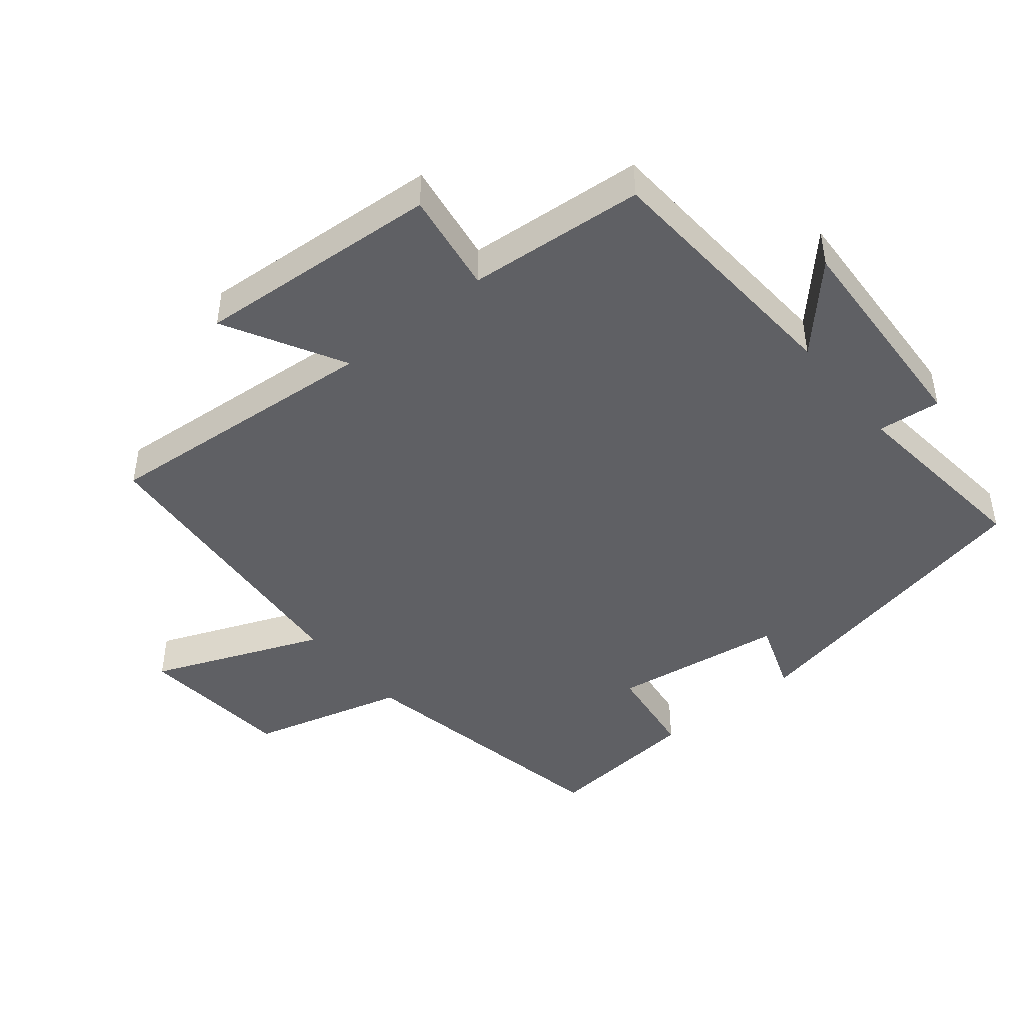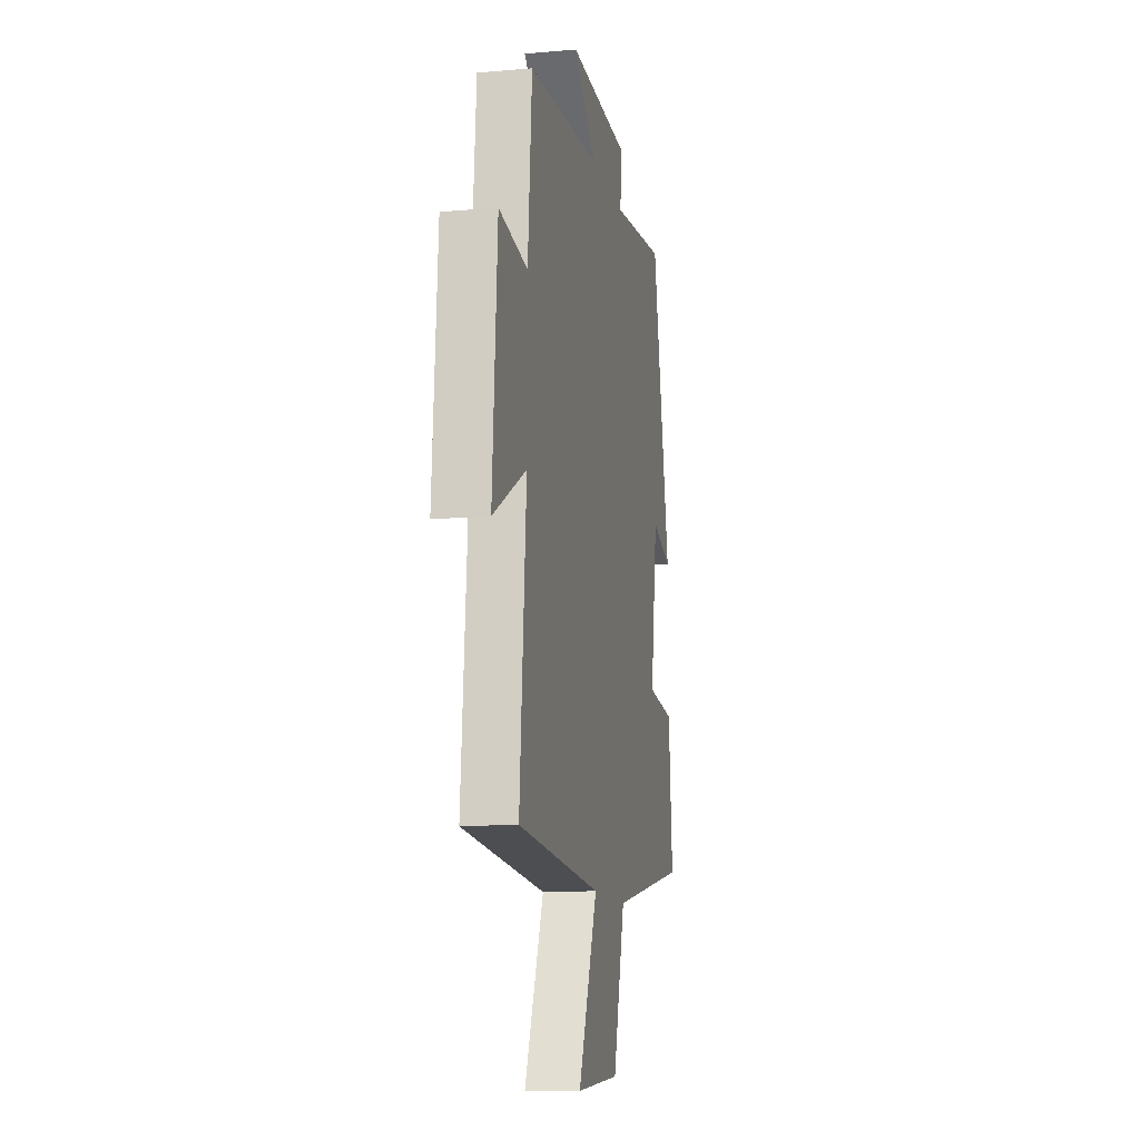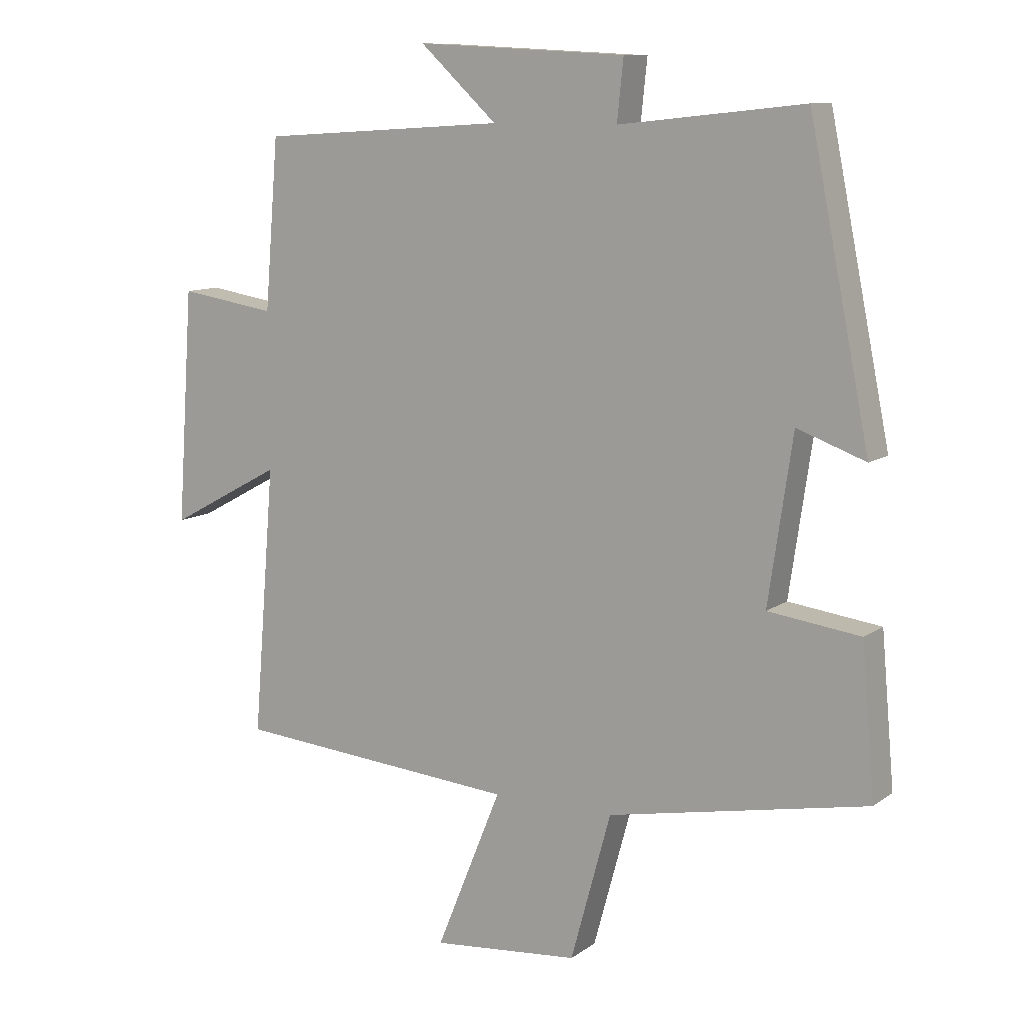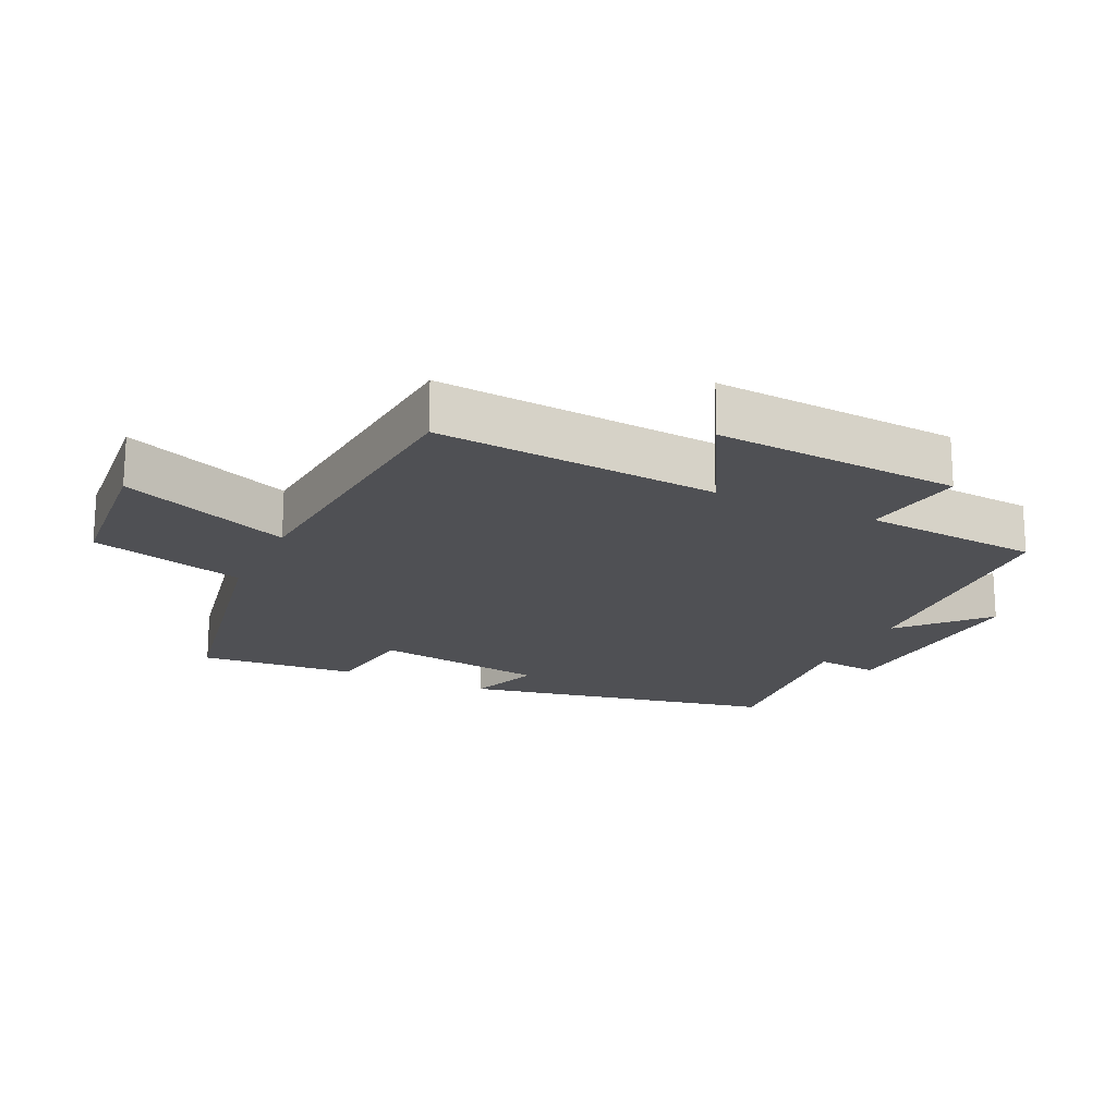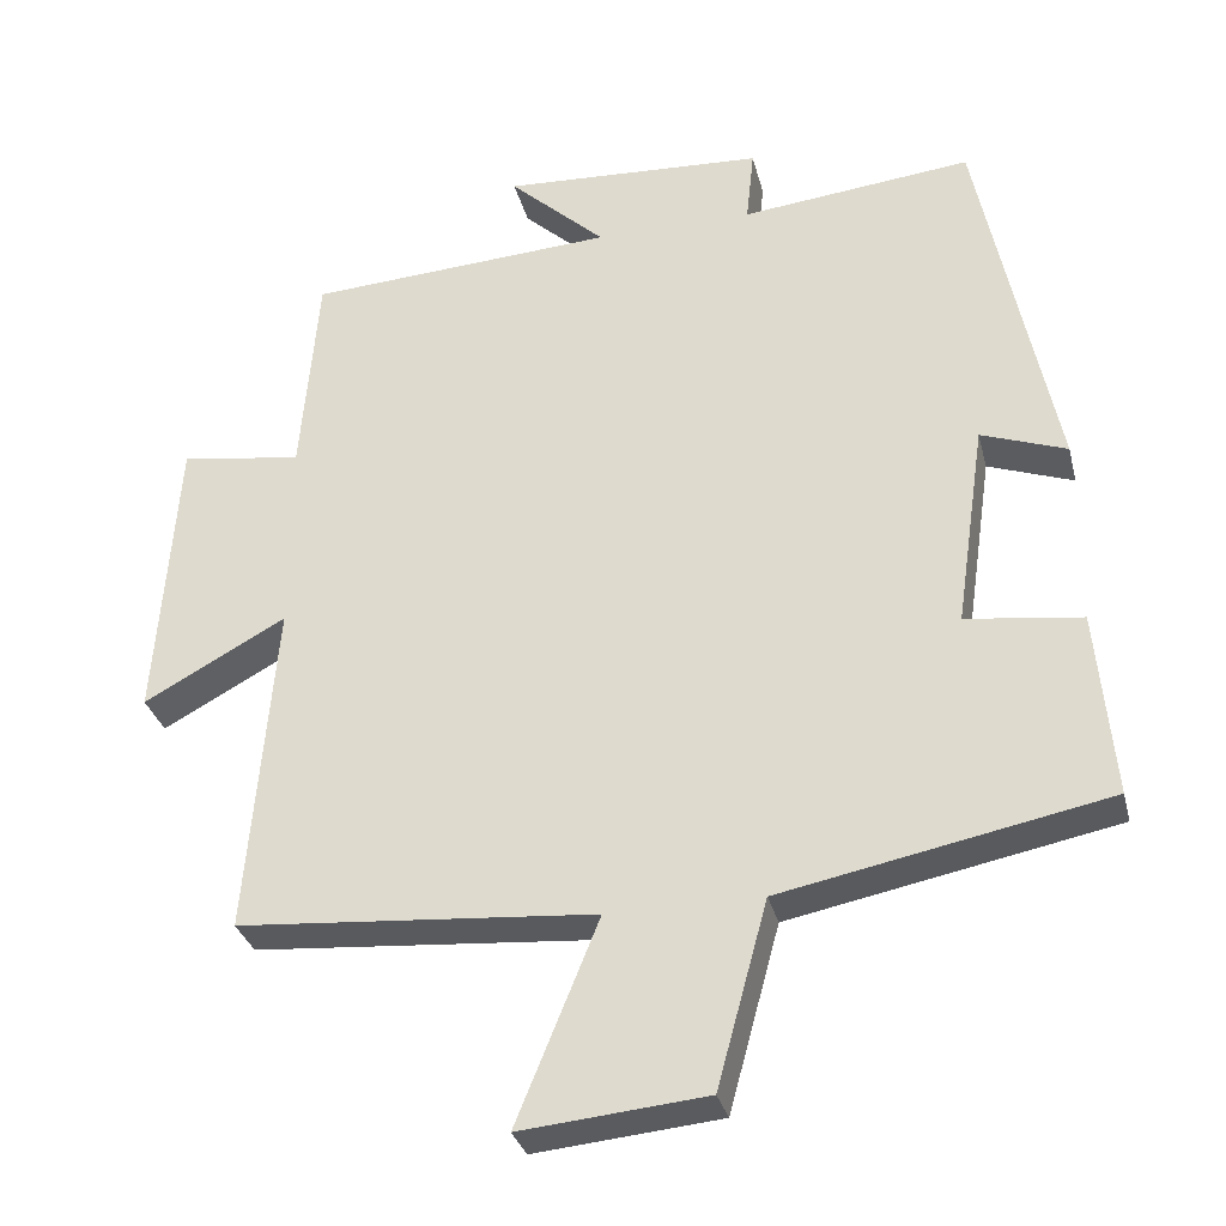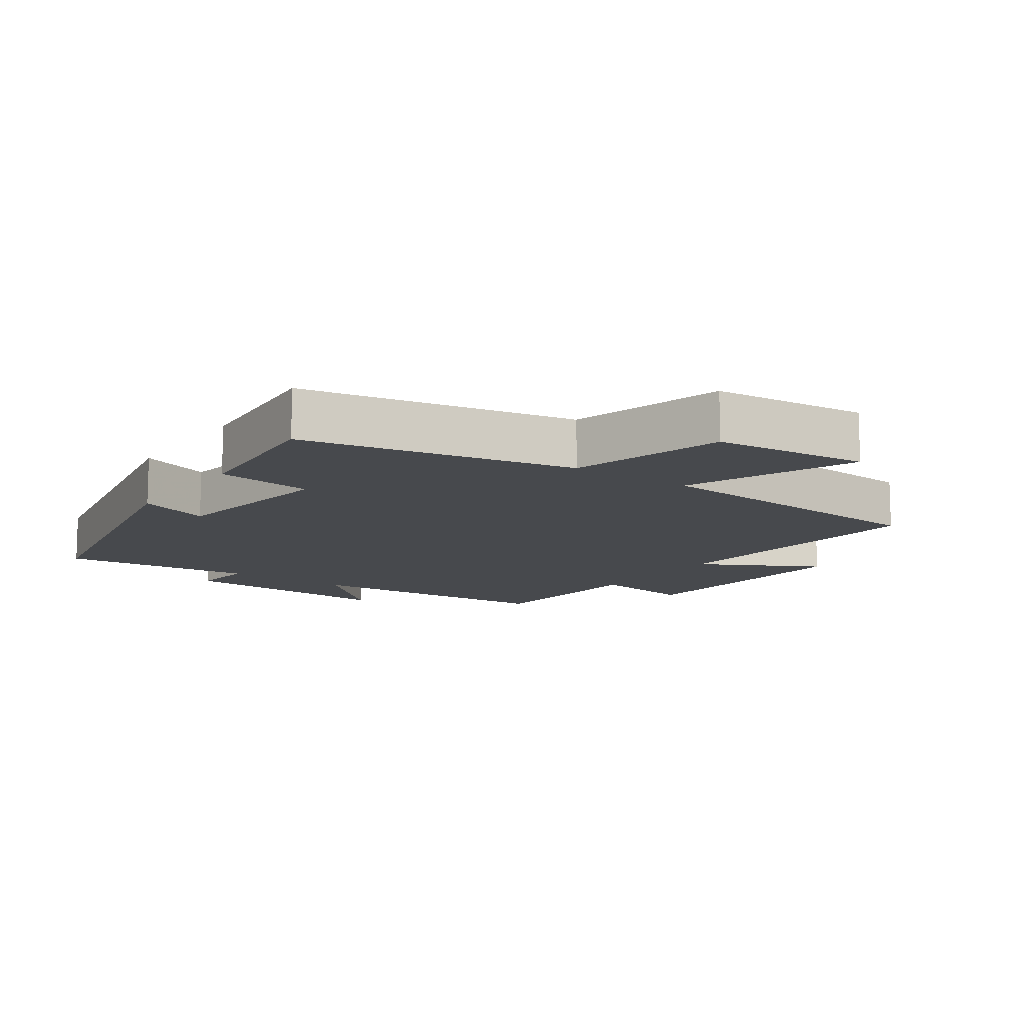
<metadata>
{"format":"obj","ext":"obj","renderer":"f3d","projection":"perspective","resolution":1024,"background":"white","views":[{"elev":-45.2,"azim":-50.7,"up":"+Y"},{"elev":-12.0,"azim":-78.3,"up":"+Z"},{"elev":10.5,"azim":31.2,"up":"+Z"},{"elev":-19.1,"azim":-115.3,"up":"+Y"},{"elev":-31.7,"azim":13.7,"up":"+Z"},{"elev":-12.0,"azim":145.0,"up":"+Y"}]}
</metadata>
<code>
v -0.478 0.07 0.476
v -0.088 0.07 0.5
v -0.21 0.07 0.613
v 0.122 0.07 0.595
v 0.112 0.07 0.5
v 0.404 0.07 0.531
v 0.5 0.07 0.057
v 0.392 0.07 0.096
v 0.354 0.07 -0.164
v 0.5 0.07 -0.183
v 0.521 0.07 -0.419
v 0.11 0.07 -0.5
v 0.046 0.07 -0.734
v -0.188 0.07 -0.756
v -0.084 0.07 -0.5
v -0.535 0.07 -0.464
v -0.5 0.07 -0.039
v -0.68 0.07 -0.137
v -0.654 0.07 0.233
v -0.5 0.07 0.209
v -0.478 0 0.476
v -0.088 0 0.5
v -0.21 0 0.613
v 0.122 0 0.595
v 0.112 0 0.5
v 0.404 0 0.531
v 0.5 0 0.057
v 0.392 0 0.096
v 0.354 0 -0.164
v 0.5 0 -0.183
v 0.521 0 -0.419
v 0.11 0 -0.5
v 0.046 0 -0.734
v -0.188 0 -0.756
v -0.084 0 -0.5
v -0.535 0 -0.464
v -0.5 0 -0.039
v -0.68 0 -0.137
v -0.654 0 0.233
v -0.5 0 0.209
f 17 18 19 20
f 17 20 1 2
f 15 16 17 2
f 12 13 14 15
f 11 12 15
f 10 11 15
f 9 10 15
f 8 9 15 2
f 5 6 7 8
f 5 8 2 3
f 3 4 5
f 40 39 38 37
f 22 21 40 37
f 22 37 36 35
f 35 34 33 32
f 35 32 31
f 35 31 30
f 35 30 29
f 22 35 29 28
f 28 27 26 25
f 23 22 28 25
f 25 24 23
f 1 21 22 2
f 2 22 23 3
f 3 23 24 4
f 4 24 25 5
f 5 25 26 6
f 6 26 27 7
f 7 27 28 8
f 8 28 29 9
f 9 29 30 10
f 10 30 31 11
f 11 31 32 12
f 12 32 33 13
f 13 33 34 14
f 14 34 35 15
f 15 35 36 16
f 16 36 37 17
f 17 37 38 18
f 18 38 39 19
f 19 39 40 20
f 20 40 21 1

</code>
